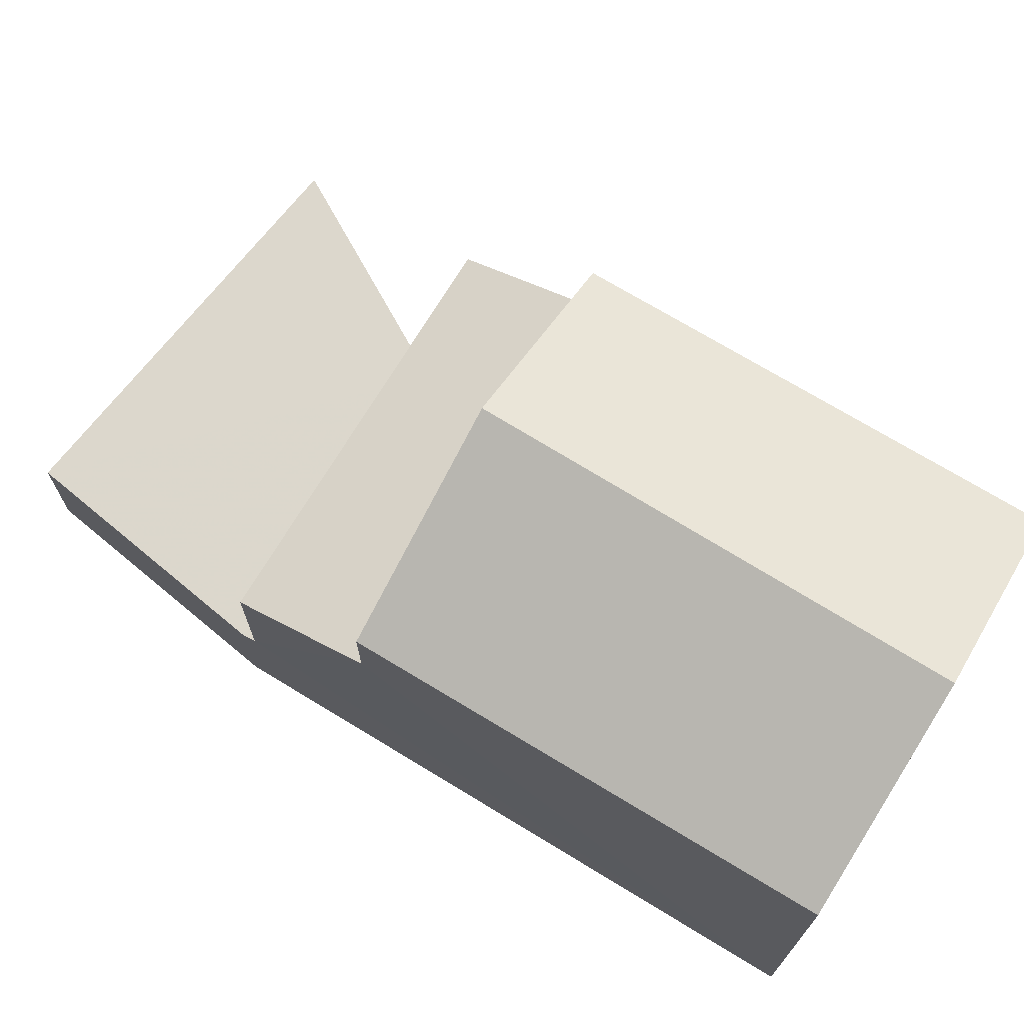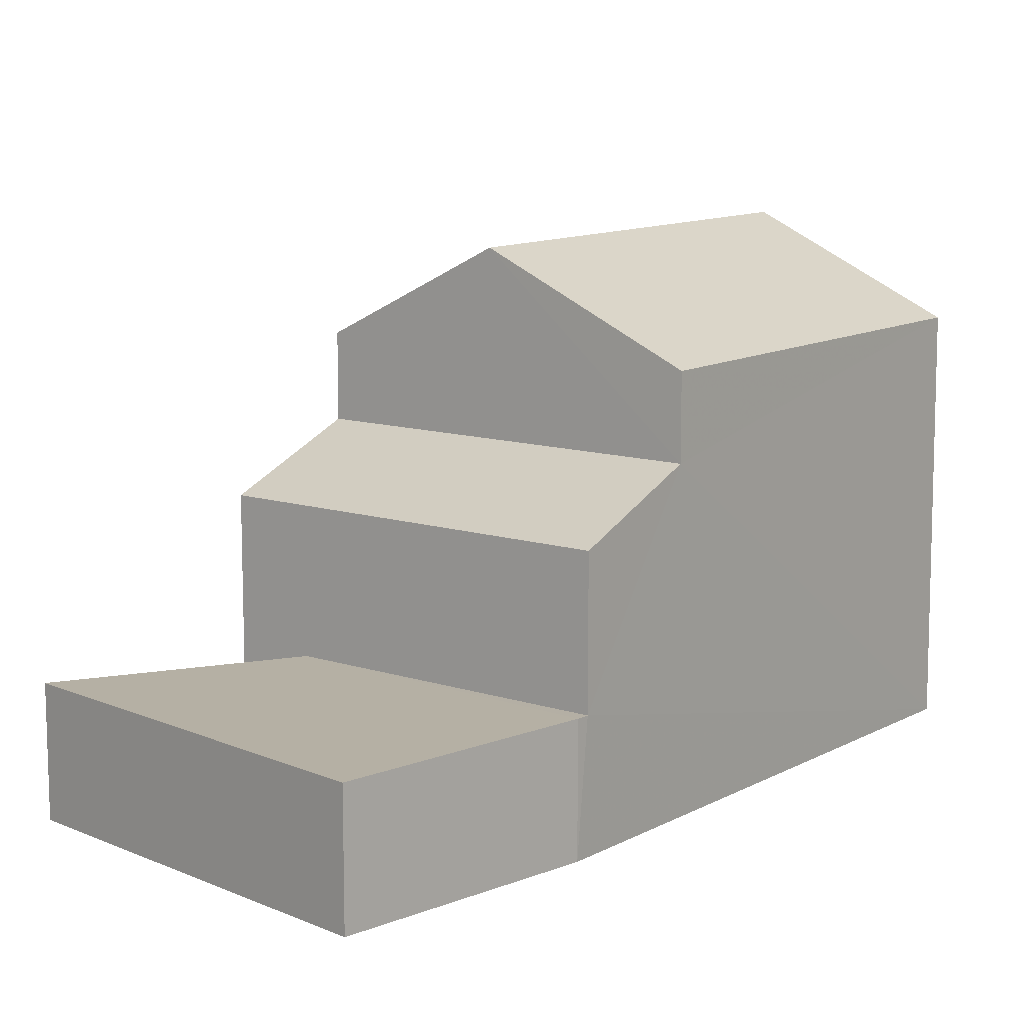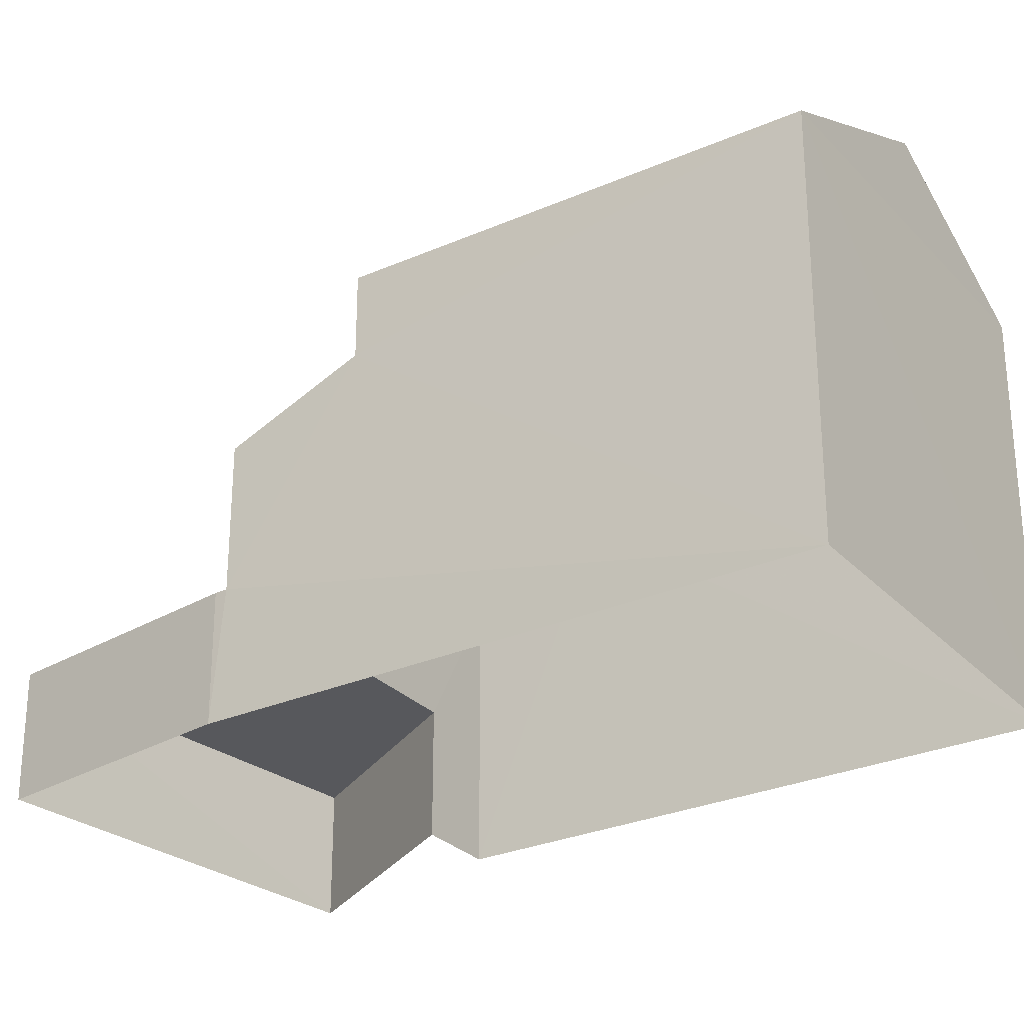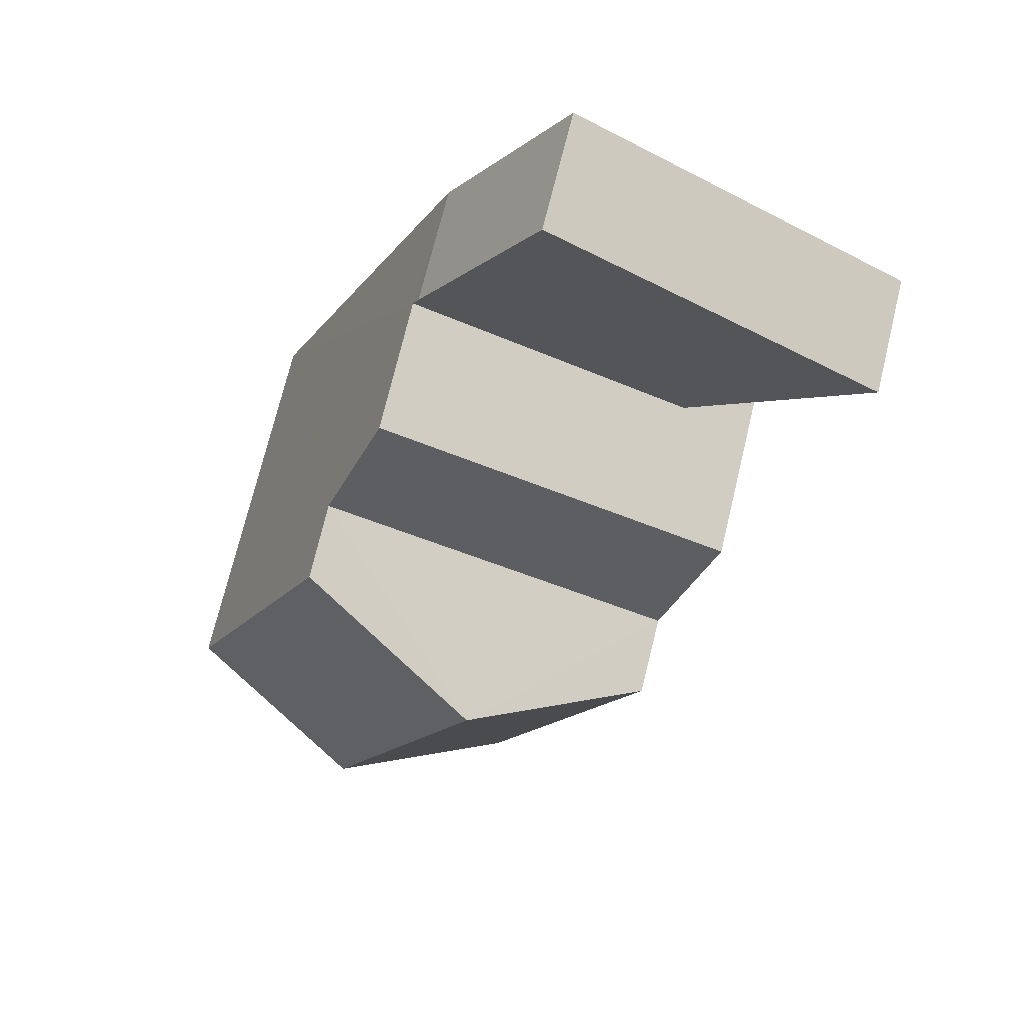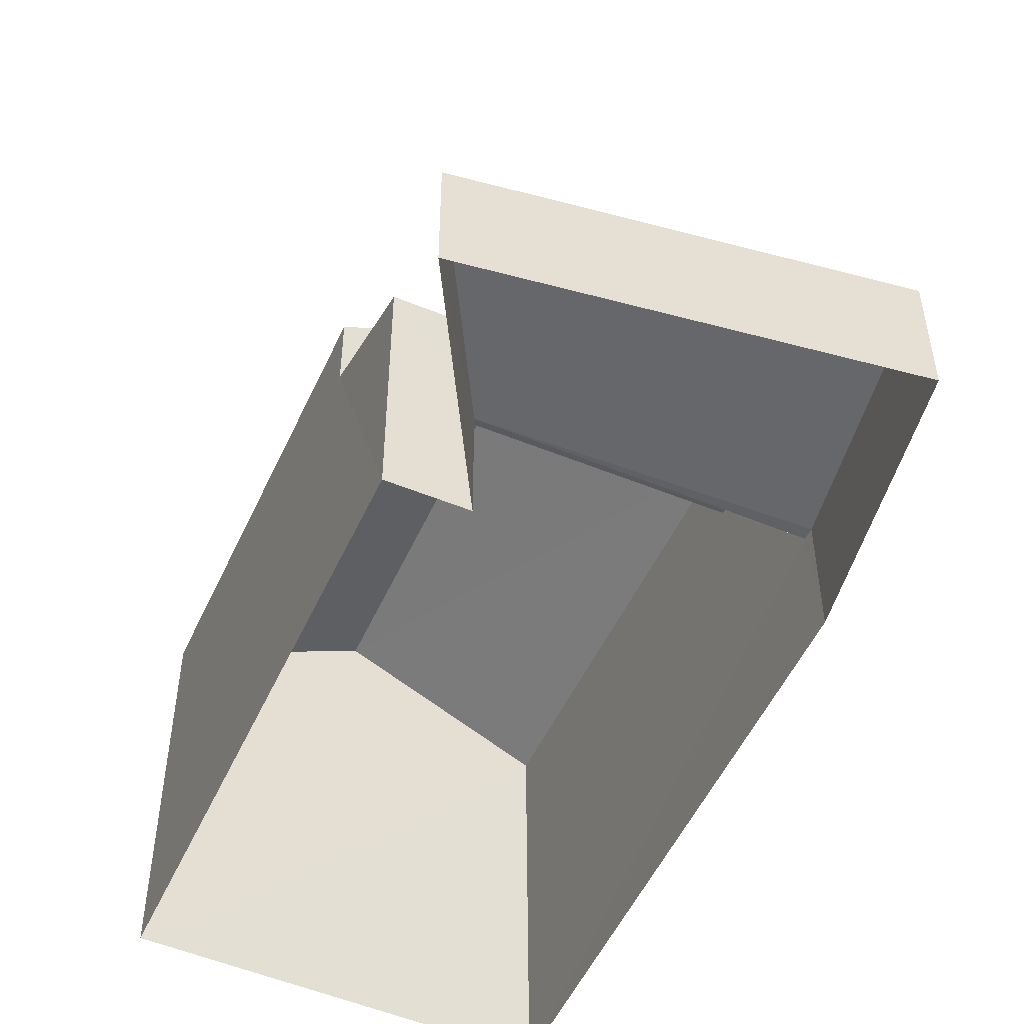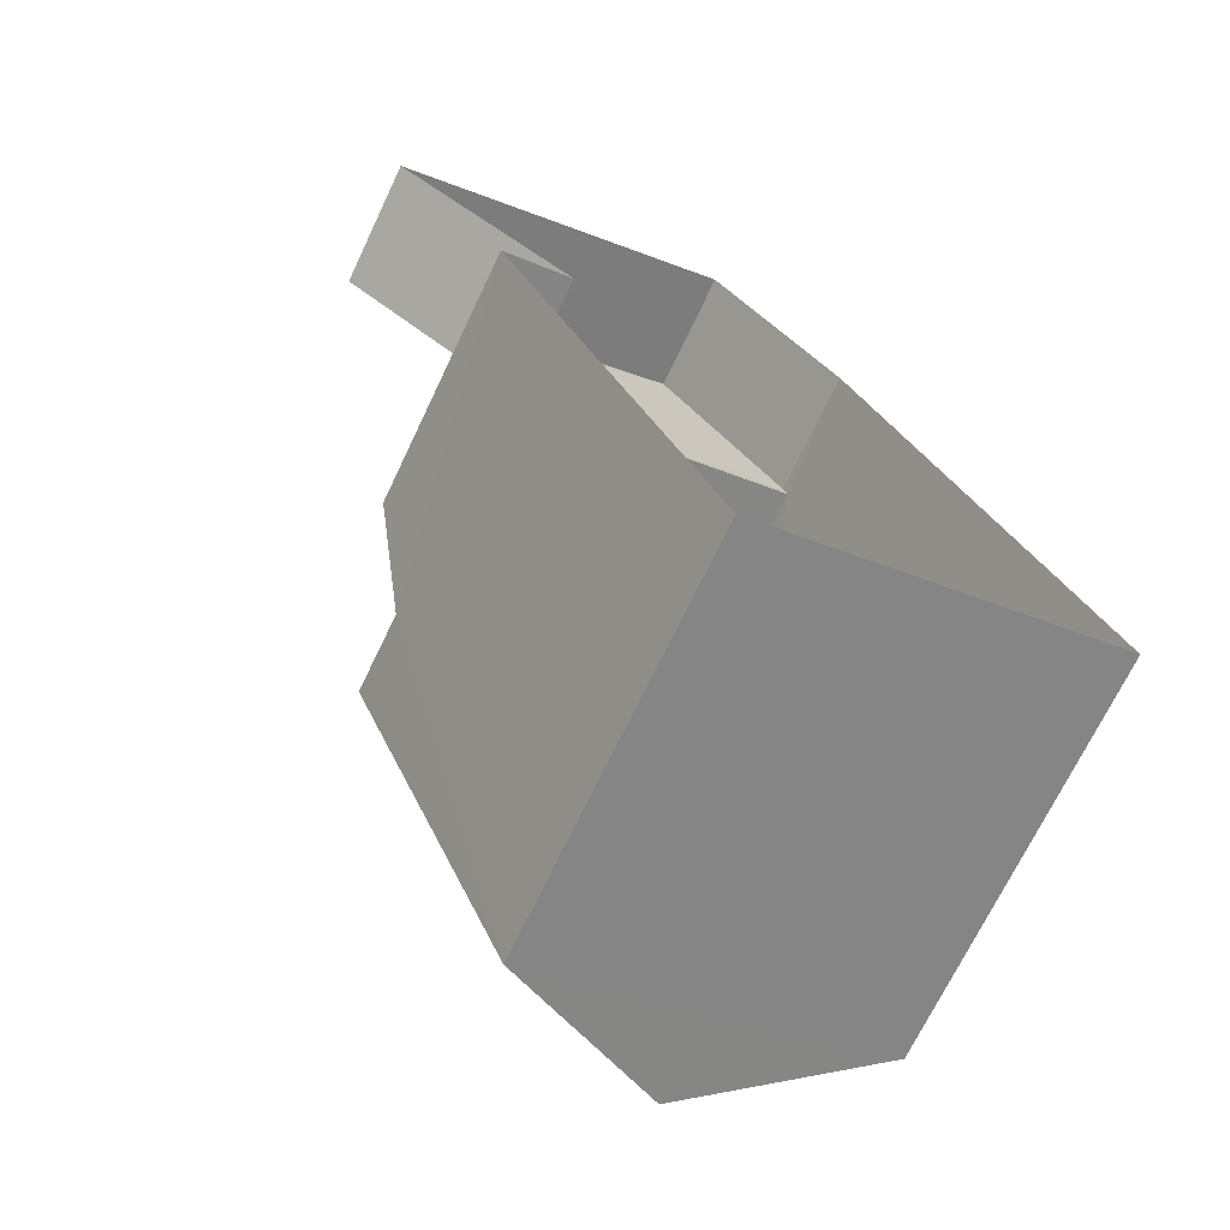
<metadata>
{"format":"obj","ext":"obj","renderer":"f3d","projection":"perspective","resolution":1024,"background":"white","views":[{"elev":73.1,"azim":-80.4,"up":"+Z"},{"elev":11.7,"azim":-163.6,"up":"+Z"},{"elev":-28.4,"azim":-78.1,"up":"+Z"},{"elev":70.9,"azim":13.6,"up":"+Y"},{"elev":-52.1,"azim":134.2,"up":"+Z"},{"elev":-71.6,"azim":154.4,"up":"+Y"}]}
</metadata>
<code>
v -3.162e+05 4.01e+04 3.711
v -3.162e+05 4.01e+04 3.714
v -3.162e+05 4.011e+04 3.712
v -3.162e+05 4.011e+04 3.715
v -3.162e+05 4.011e+04 3.712
v -3.162e+05 4.012e+04 3.715
v -3.162e+05 4.011e+04 3.712
v -3.162e+05 4.011e+04 9.568
v -3.162e+05 4.01e+04 9.568
v -3.162e+05 4.01e+04 10.92
v -3.162e+05 4.011e+04 10.92
v -3.162e+05 4.011e+04 8.362
v -3.162e+05 4.011e+04 7.583
v -3.162e+05 4.011e+04 7.612
v -3.162e+05 4.011e+04 8.389
v -3.162e+05 4.011e+04 5.545
v -3.162e+05 4.012e+04 5.549
v -3.162e+05 4.011e+04 5.546
v -3.162e+05 4.011e+04 5.549
v -3.162e+05 4.011e+04 5.549
v -3.162e+05 4.01e+04 9.565
v -3.162e+05 4.011e+04 9.565
f 1 2 3
f 2 4 3
f 1 3 5
f 3 6 7
f 3 4 6
f 8 9 10
f 11 8 10
f 12 13 14
f 15 12 14
f 16 17 18
f 17 19 18
f 19 20 18
f 21 22 11
f 10 21 11
f 2 1 9
f 9 21 10
f 9 1 21
f 22 21 12
f 21 1 12
f 12 5 13
f 12 1 5
f 22 12 11
f 12 15 11
f 15 8 11
f 17 7 6
f 17 16 7
f 9 15 2
f 4 2 20
f 9 8 15
f 4 20 19
f 20 15 14
f 2 15 20
f 18 7 16
f 18 3 7
f 5 18 13
f 13 18 14
f 5 3 18
f 14 18 20
f 17 6 4
f 19 17 4

</code>
